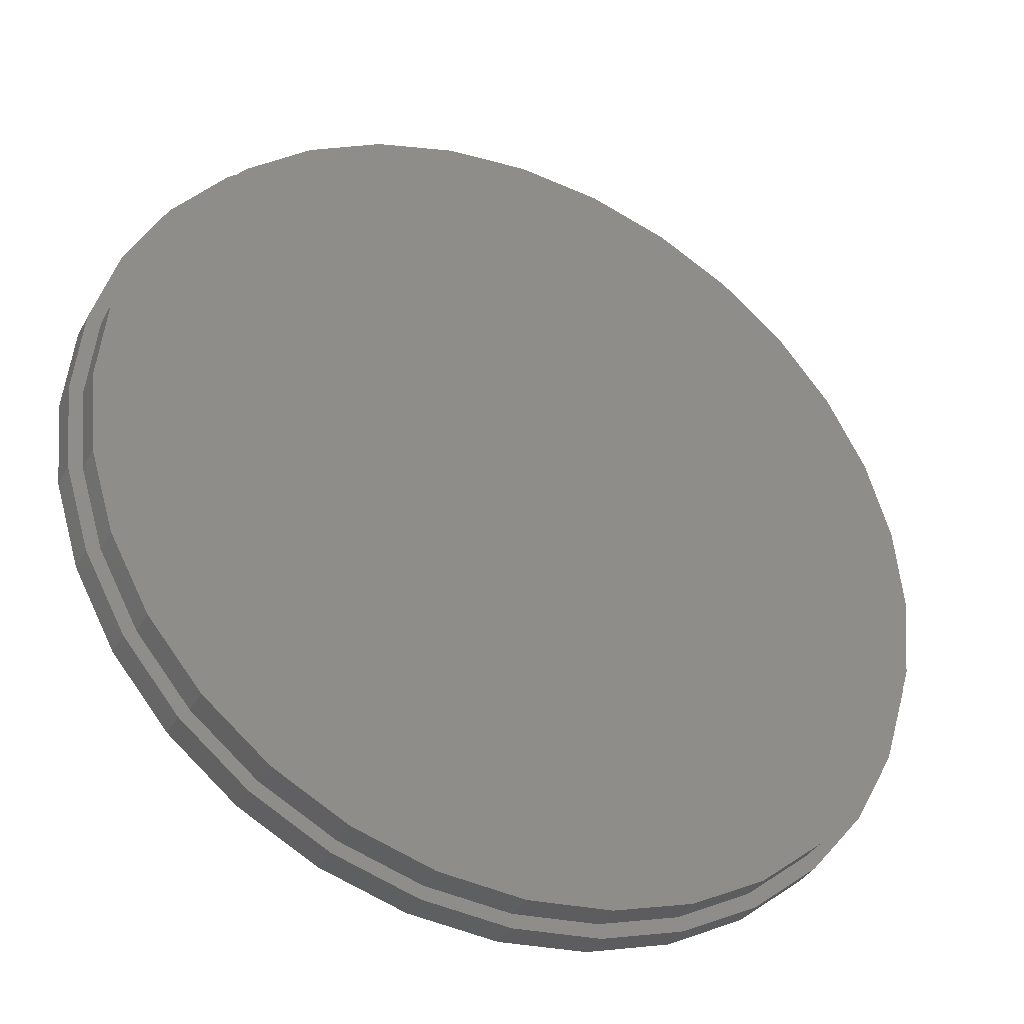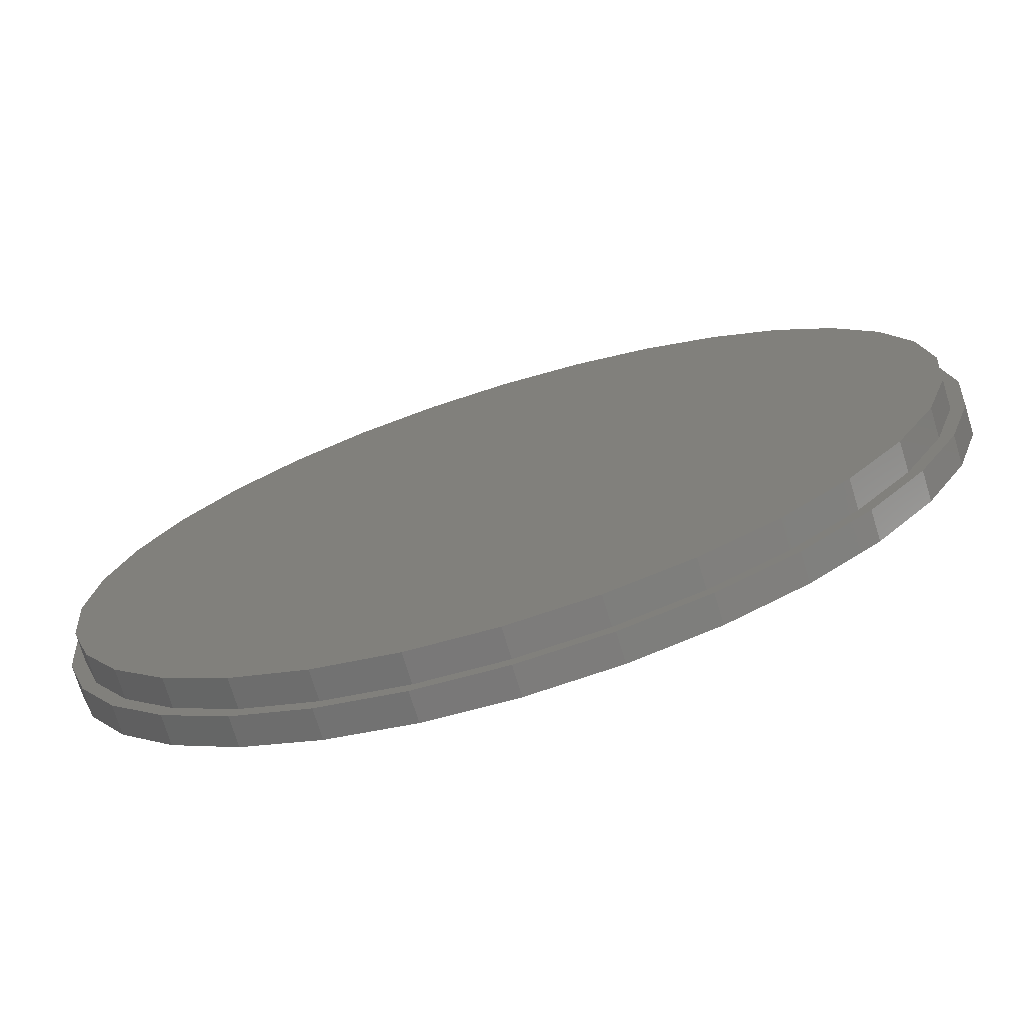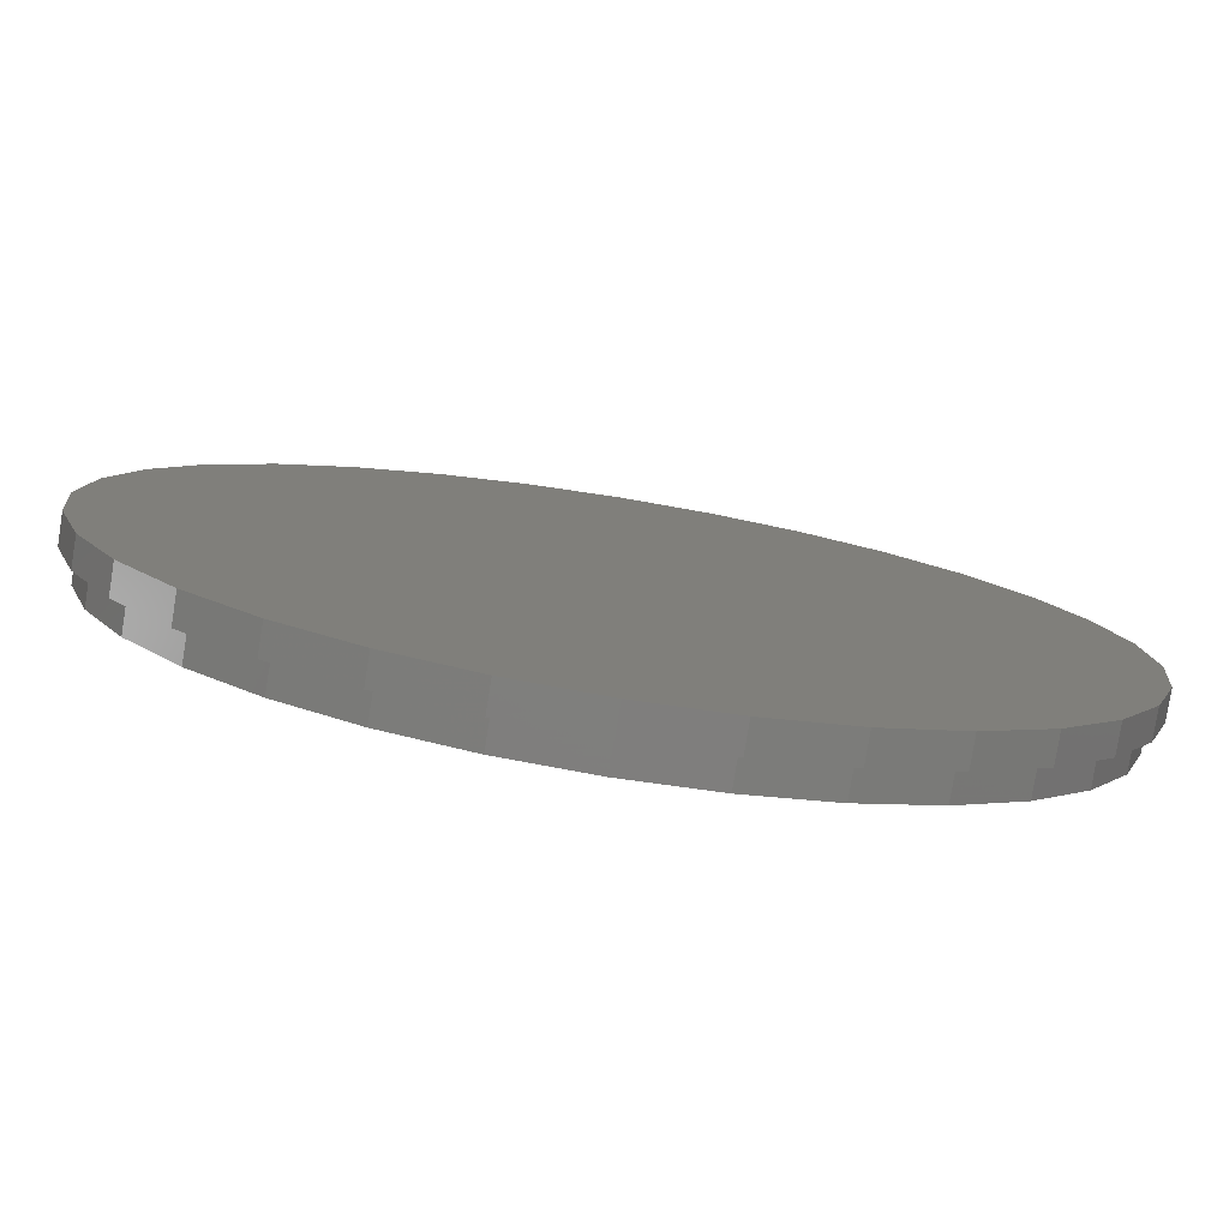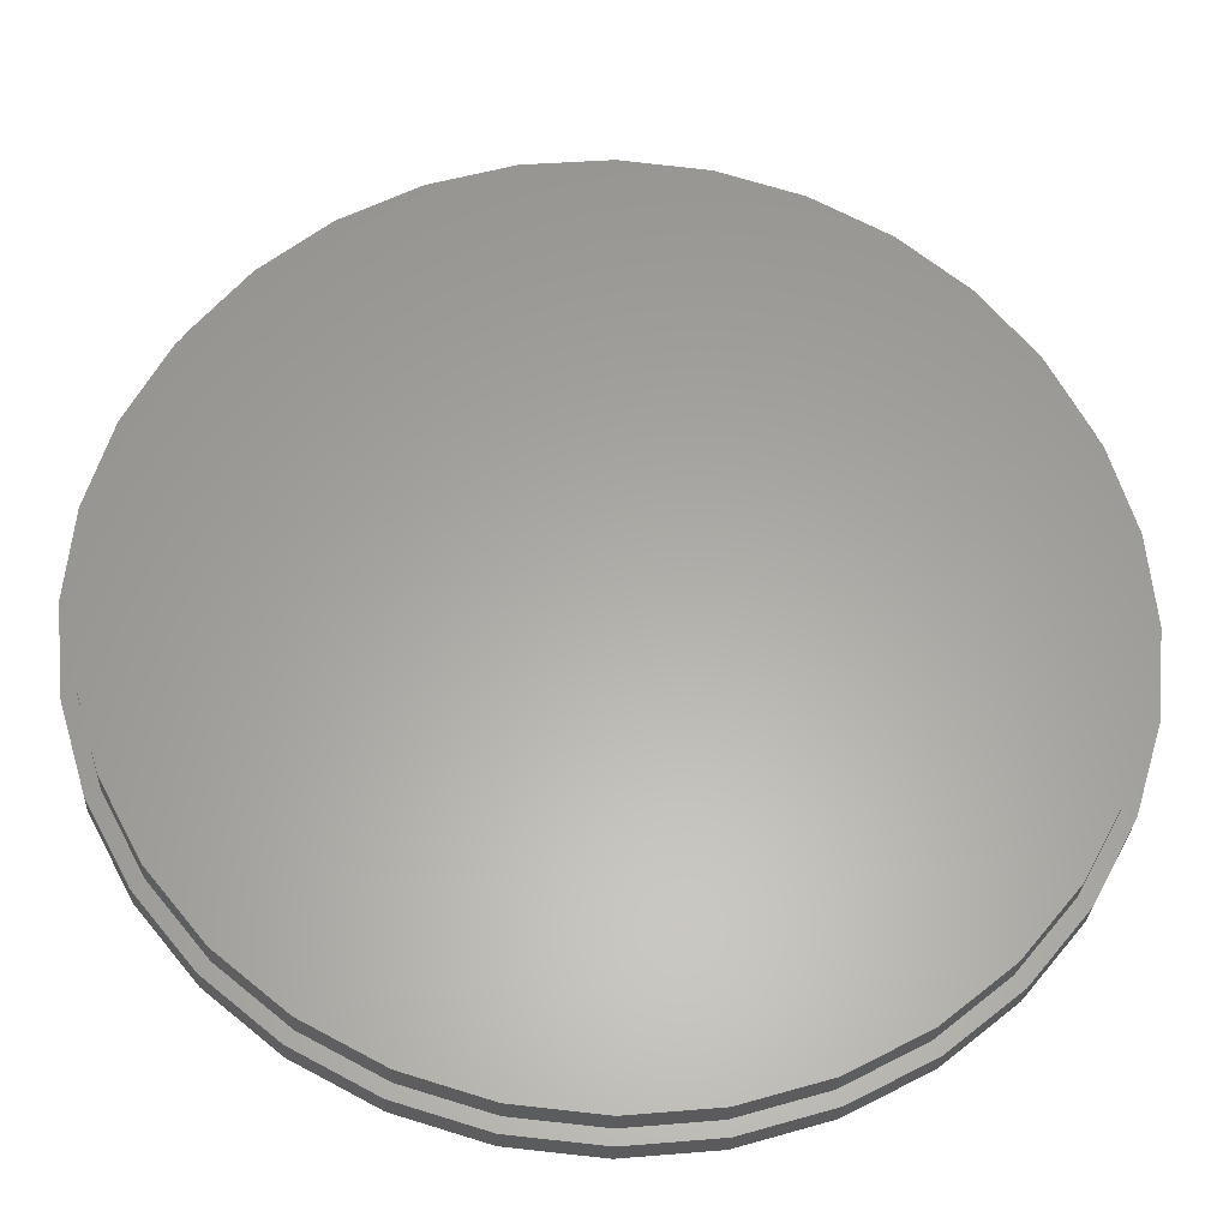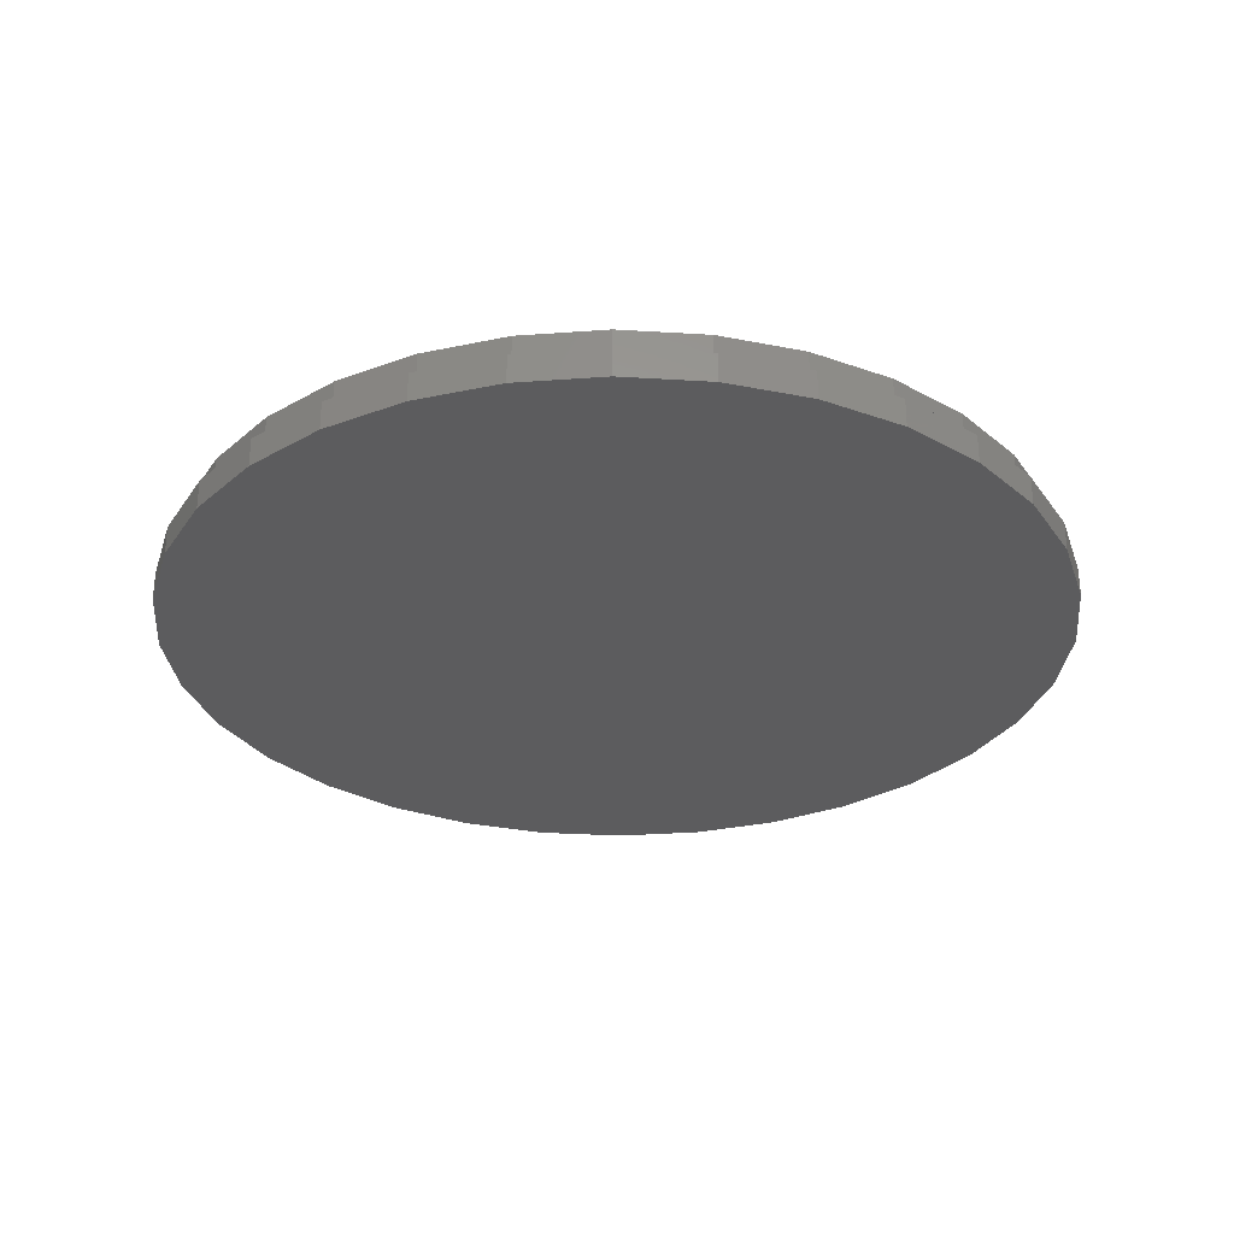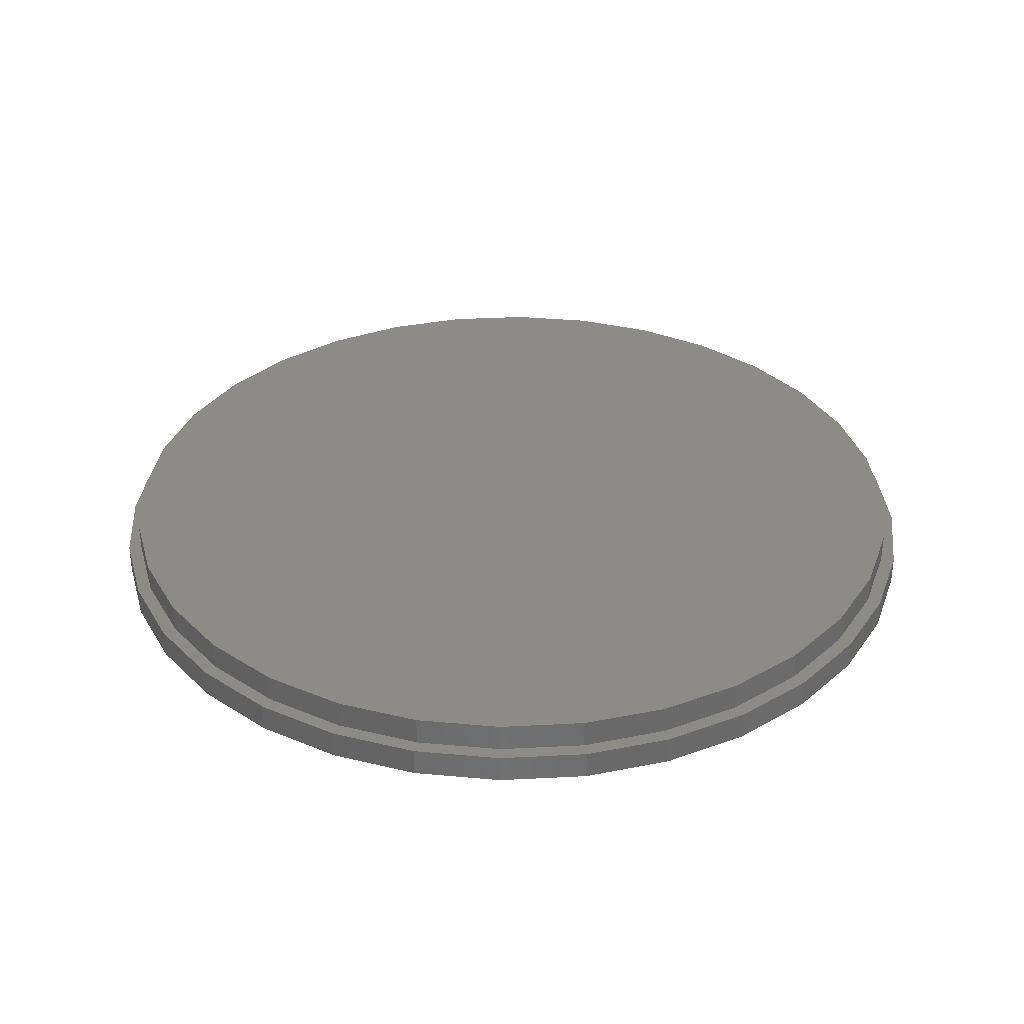
<metadata>
{"format":"stl","ext":"stl","renderer":"f3d","projection":"perspective","resolution":1024,"background":"white","views":[{"elev":-36.1,"azim":-25.5,"up":"+Y"},{"elev":-74.1,"azim":16.9,"up":"+Y"},{"elev":-79.2,"azim":170.8,"up":"+Y"},{"elev":-28.2,"azim":-2.8,"up":"+Y"},{"elev":-29.8,"azim":-112.0,"up":"+Z"},{"elev":33.5,"azim":12.8,"up":"+Z"}]}
</metadata>
<code>
# stl→obj: 128 verts, 252 faces
v 0.007895 0.7263 0
v 0.1496 0.7124 0
v -0.1338 0.7124 0
v 0.007895 -0.7263 0
v -0.1338 -0.7124 0
v 0.1496 -0.7124 0
v -0.2701 -0.671 0
v 0.2858 -0.671 0
v -0.3956 -0.6039 0
v 0.4114 -0.6039 0
v -0.5057 -0.5136 0
v 0.5215 -0.5136 0
v -0.596 -0.4035 0
v 0.6118 -0.4035 0
v -0.6631 -0.2779 0
v 0.6789 -0.2779 0
v -0.7045 -0.1417 0
v 0.7203 -0.1417 0
v -0.7184 8.895e-17 0
v 0.7342 0 0
v -0.7045 0.1417 0
v 0.7203 0.1417 0
v -0.6631 0.2779 0
v 0.6789 0.2779 0
v -0.596 0.4035 0
v 0.6118 0.4035 0
v -0.5057 0.5136 0
v 0.5215 0.5136 0
v -0.3956 0.6039 0
v 0.4114 0.6039 0
v -0.2701 0.671 0
v 0.2858 0.671 0
v -0.1338 0.7124 0.04688
v 0.007648 0.7036 0.04688
v 0.007895 0.7263 0.04688
v -0.1296 0.6901 0.04688
v -0.2701 0.671 0.04688
v 0.1496 -0.7124 0.04688
v 0.2858 -0.671 0.04688
v 0.1449 -0.6901 0.04688
v 0.007648 -0.7036 0.04688
v 0.007895 -0.7263 0.04688
v -0.1338 -0.7124 0.04688
v -0.1296 -0.6901 0.04688
v -0.2701 -0.671 0.04688
v -0.2616 -0.6501 0.04688
v -0.3956 -0.6039 0.04688
v -0.3833 -0.585 0.04688
v -0.5057 -0.5136 0.04688
v -0.4899 -0.4975 0.04688
v -0.596 -0.4035 0.04688
v -0.5774 -0.3909 0.04688
v -0.6631 -0.2779 0.04688
v -0.6424 -0.2693 0.04688
v -0.7045 -0.1417 0.04688
v -0.6825 -0.1373 0.04688
v -0.7184 8.895e-17 0.04688
v -0.696 8.617e-17 0.04688
v -0.7045 0.1417 0.04688
v -0.6825 0.1373 0.04688
v -0.6631 0.2779 0.04688
v -0.6424 0.2693 0.04688
v -0.596 0.4035 0.04688
v -0.5774 0.3909 0.04688
v -0.5057 0.5136 0.04688
v -0.4899 0.4975 0.04688
v -0.3956 0.6039 0.04688
v -0.3833 0.585 0.04688
v -0.2616 0.6501 0.04688
v 0.1496 0.7124 0.04688
v 0.1449 0.6901 0.04688
v 0.2858 0.671 0.04688
v 0.2769 0.6501 0.04688
v 0.4114 0.6039 0.04688
v 0.3986 0.585 0.04688
v 0.5215 0.5136 0.04688
v 0.5052 0.4975 0.04688
v 0.6118 0.4035 0.04688
v 0.5927 0.3909 0.04688
v 0.6789 0.2779 0.04688
v 0.6577 0.2693 0.04688
v 0.7203 0.1417 0.04688
v 0.6977 0.1373 0.04688
v 0.7342 0 0.04688
v 0.7113 0 0.04688
v 0.7203 -0.1417 0.04688
v 0.6977 -0.1373 0.04688
v 0.6789 -0.2779 0.04688
v 0.6577 -0.2693 0.04688
v 0.6118 -0.4035 0.04688
v 0.5927 -0.3909 0.04688
v 0.5215 -0.5136 0.04688
v 0.5052 -0.4975 0.04688
v 0.4114 -0.6039 0.04688
v 0.3986 -0.585 0.04688
v 0.2769 -0.6501 0.04688
v -0.696 8.617e-17 0.09375
v -0.6825 0.1373 0.09375
v -0.6424 0.2693 0.09375
v -0.5774 0.3909 0.09375
v -0.4899 0.4975 0.09375
v -0.3833 0.585 0.09375
v -0.2616 0.6501 0.09375
v -0.1296 0.6901 0.09375
v 0.007648 0.7036 0.09375
v 0.1449 0.6901 0.09375
v 0.2769 0.6501 0.09375
v 0.3986 0.585 0.09375
v 0.5052 0.4975 0.09375
v 0.5927 0.3909 0.09375
v 0.6577 0.2693 0.09375
v 0.6977 0.1373 0.09375
v 0.7113 0 0.09375
v 0.6977 -0.1373 0.09375
v 0.6577 -0.2693 0.09375
v 0.5927 -0.3909 0.09375
v 0.5052 -0.4975 0.09375
v 0.3986 -0.585 0.09375
v 0.2769 -0.6501 0.09375
v 0.1449 -0.6901 0.09375
v 0.007648 -0.7036 0.09375
v -0.1296 -0.6901 0.09375
v -0.2616 -0.6501 0.09375
v -0.3833 -0.585 0.09375
v -0.4899 -0.4975 0.09375
v -0.5774 -0.3909 0.09375
v -0.6424 -0.2693 0.09375
v -0.6825 -0.1373 0.09375
f 1 2 3
f 4 5 6
f 6 5 7
f 6 7 8
f 8 7 9
f 8 9 10
f 10 9 11
f 10 11 12
f 12 11 13
f 12 13 14
f 14 13 15
f 14 15 16
f 16 15 17
f 16 17 18
f 18 17 19
f 18 19 20
f 20 19 21
f 20 21 22
f 22 21 23
f 22 23 24
f 24 23 25
f 24 25 26
f 26 25 27
f 26 27 28
f 28 27 29
f 28 29 30
f 30 29 31
f 30 31 32
f 32 31 3
f 32 3 2
f 33 34 35
f 36 34 33
f 33 37 36
f 38 39 40
f 38 40 41
f 38 41 42
f 42 41 43
f 43 41 44
f 43 44 45
f 45 44 46
f 45 46 47
f 47 46 48
f 47 48 49
f 49 48 50
f 49 50 51
f 51 50 52
f 51 52 53
f 53 52 54
f 53 54 55
f 55 54 56
f 55 56 57
f 57 56 58
f 57 58 59
f 59 58 60
f 59 60 61
f 61 60 62
f 61 62 63
f 63 62 64
f 63 64 65
f 65 64 66
f 65 66 67
f 67 66 68
f 67 68 37
f 37 68 69
f 37 69 36
f 35 34 70
f 70 34 71
f 70 71 72
f 72 71 73
f 72 73 74
f 74 73 75
f 74 75 76
f 76 75 77
f 76 77 78
f 78 77 79
f 78 79 80
f 80 79 81
f 80 81 82
f 82 81 83
f 82 83 84
f 84 83 85
f 84 85 86
f 86 85 87
f 86 87 88
f 88 87 89
f 88 89 90
f 90 89 91
f 90 91 92
f 92 91 93
f 92 93 94
f 94 93 95
f 94 95 39
f 39 95 96
f 39 96 40
f 58 97 60
f 60 97 98
f 60 98 62
f 62 98 99
f 62 99 64
f 64 99 100
f 64 100 66
f 66 100 101
f 66 101 68
f 68 101 102
f 68 102 69
f 69 102 103
f 69 103 36
f 36 103 104
f 36 104 34
f 34 104 105
f 34 105 71
f 71 105 106
f 71 106 73
f 73 106 107
f 73 107 75
f 75 107 108
f 75 108 77
f 77 108 109
f 77 109 79
f 79 109 110
f 79 110 81
f 81 110 111
f 81 111 83
f 83 111 112
f 83 112 85
f 85 112 113
f 85 113 87
f 87 113 114
f 87 114 89
f 89 114 115
f 89 115 91
f 91 115 116
f 91 116 93
f 93 116 117
f 93 117 95
f 95 117 118
f 95 118 96
f 96 118 119
f 96 119 40
f 40 119 120
f 40 120 41
f 41 120 121
f 41 121 44
f 44 121 122
f 44 122 46
f 46 122 123
f 46 123 48
f 48 123 124
f 48 124 50
f 50 124 125
f 50 125 52
f 52 125 126
f 52 126 54
f 54 126 127
f 54 127 56
f 56 127 128
f 56 128 58
f 58 128 97
f 20 84 18
f 18 84 86
f 18 86 16
f 16 86 88
f 16 88 14
f 14 88 90
f 14 90 12
f 12 90 92
f 12 92 10
f 10 92 94
f 10 94 8
f 8 94 39
f 8 39 6
f 6 39 38
f 6 38 4
f 4 38 42
f 4 42 5
f 5 42 43
f 5 43 7
f 7 43 45
f 7 45 9
f 9 45 47
f 9 47 11
f 11 47 49
f 11 49 13
f 13 49 51
f 13 51 15
f 15 51 53
f 15 53 17
f 17 53 55
f 17 55 19
f 19 55 57
f 19 57 21
f 21 57 59
f 21 59 23
f 23 59 61
f 23 61 25
f 25 61 63
f 25 63 27
f 27 63 65
f 27 65 29
f 29 65 67
f 29 67 31
f 31 67 37
f 31 37 3
f 3 37 33
f 3 33 1
f 1 33 35
f 1 35 2
f 2 35 70
f 2 70 32
f 32 70 72
f 32 72 30
f 30 72 74
f 30 74 28
f 28 74 76
f 28 76 26
f 26 76 78
f 26 78 24
f 24 78 80
f 24 80 22
f 22 80 82
f 22 82 20
f 20 82 84
f 104 106 105
f 106 104 107
f 107 104 103
f 107 103 108
f 108 103 102
f 108 102 109
f 109 102 101
f 109 101 110
f 110 101 100
f 110 100 111
f 111 100 99
f 111 99 112
f 112 99 98
f 112 98 113
f 113 98 97
f 113 97 114
f 114 97 128
f 114 128 115
f 115 128 127
f 115 127 116
f 116 127 126
f 116 126 117
f 117 126 125
f 117 125 118
f 118 125 124
f 118 124 119
f 119 124 123
f 119 123 120
f 120 123 122
f 120 122 121

</code>
